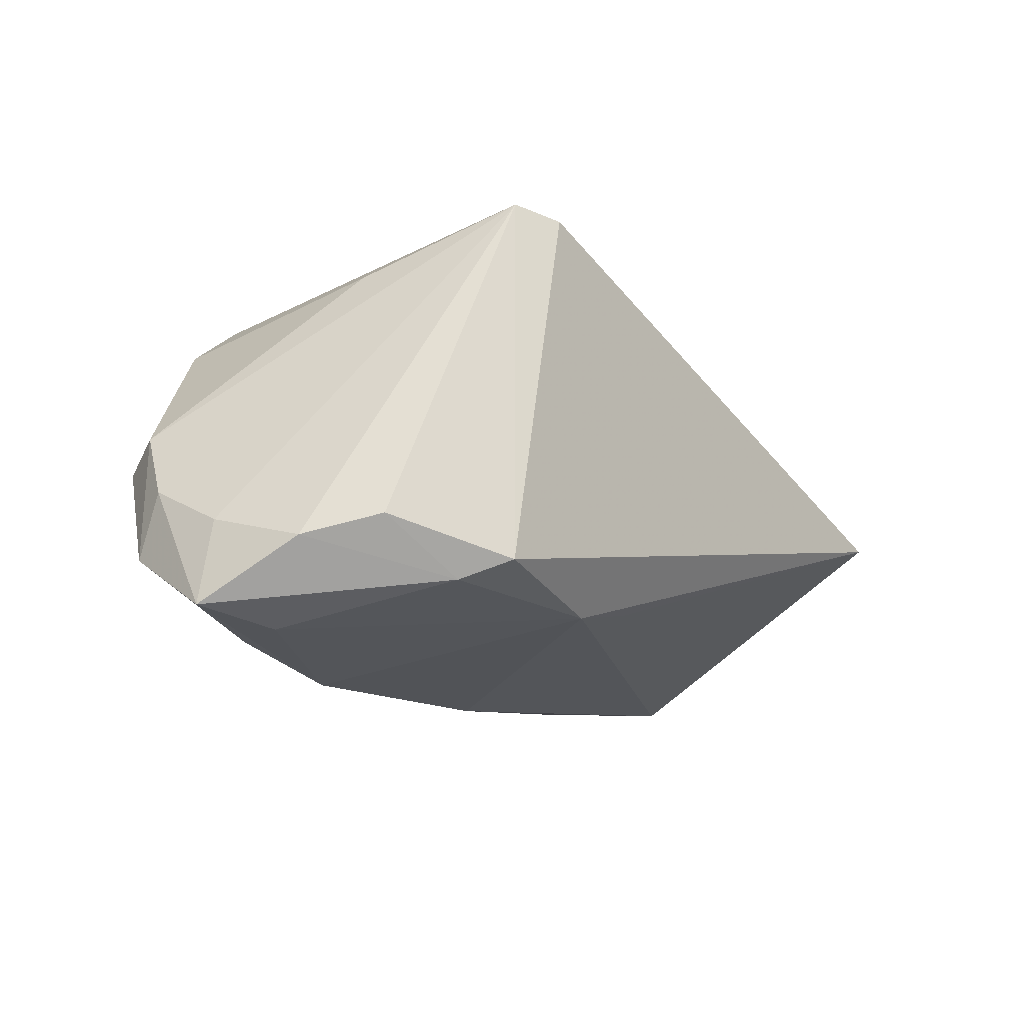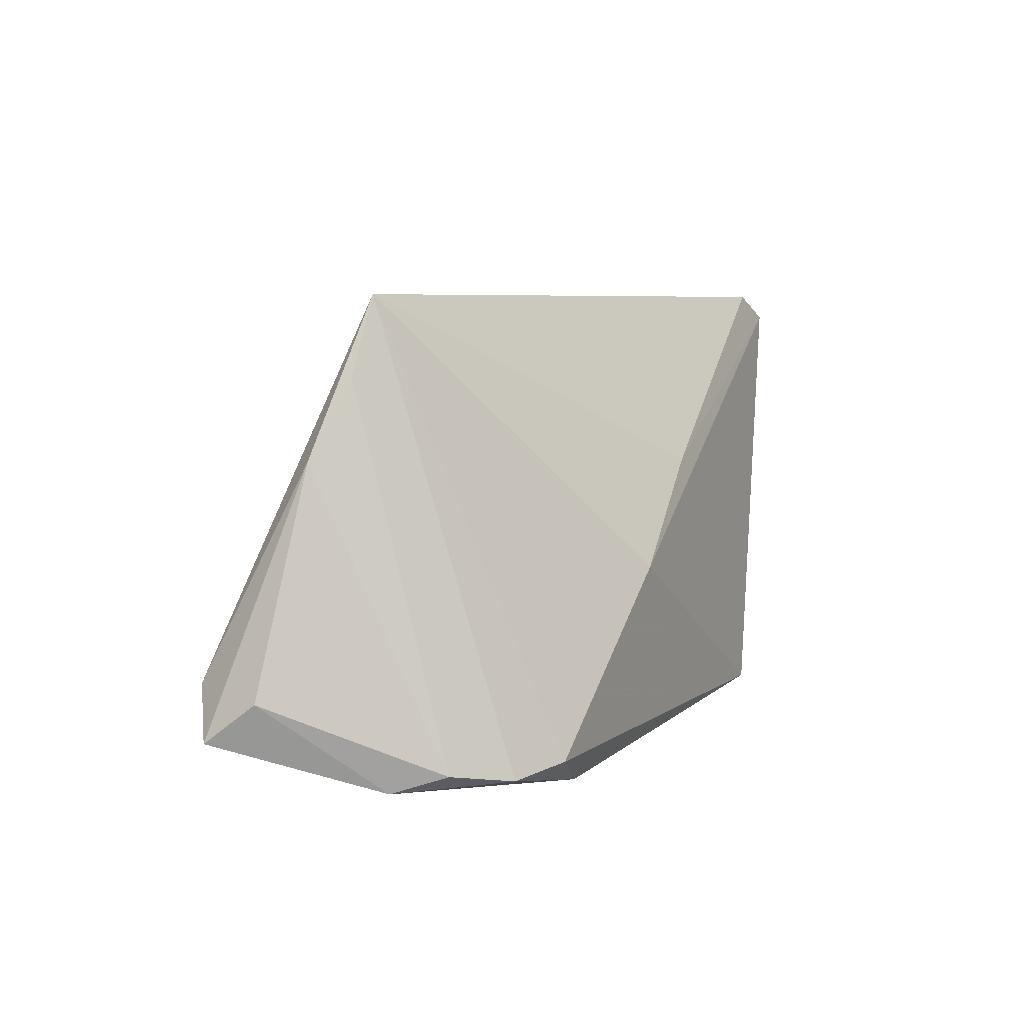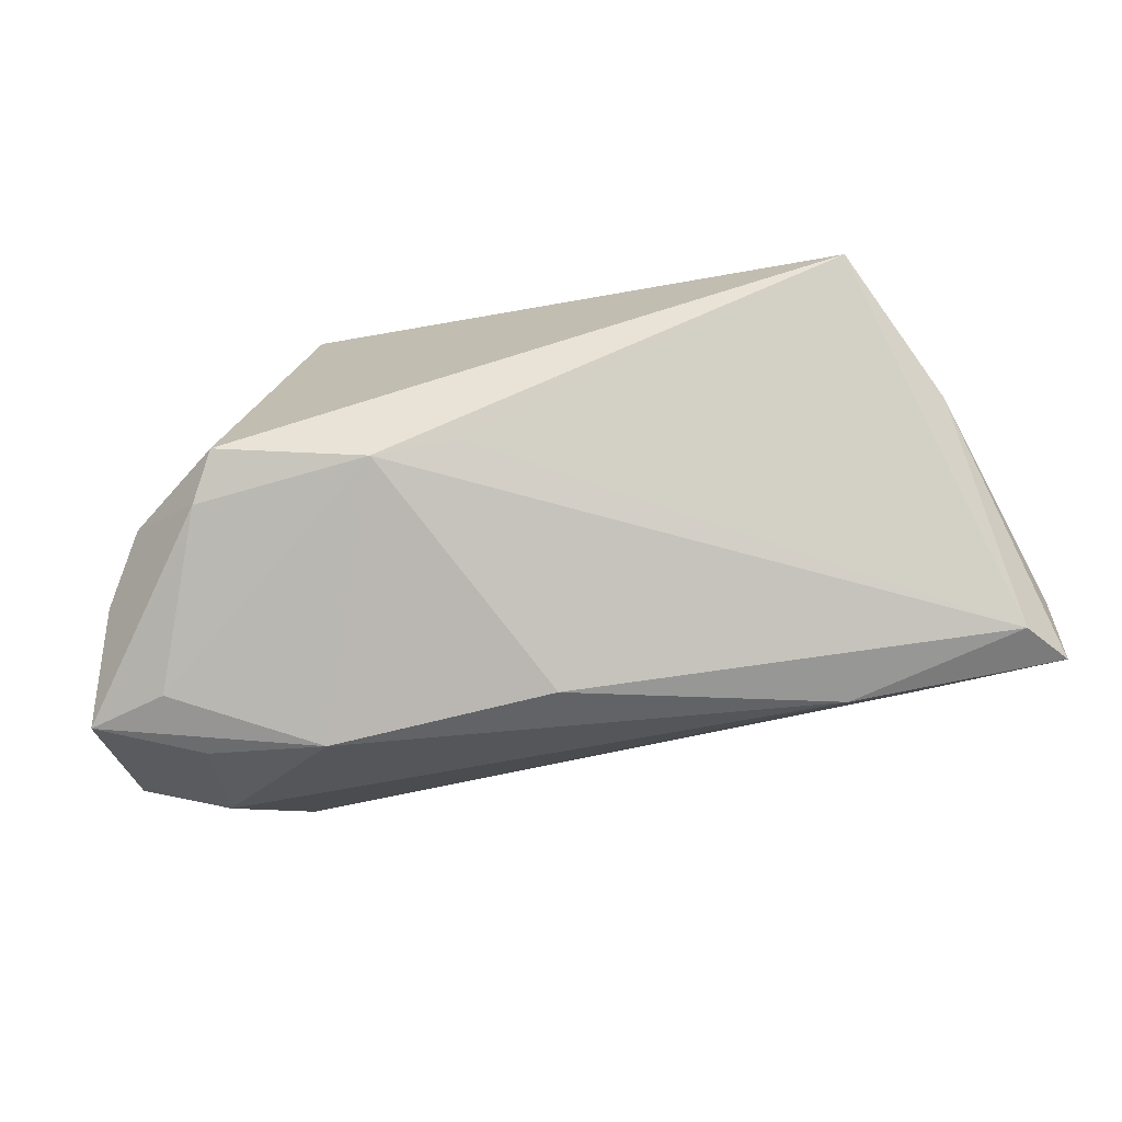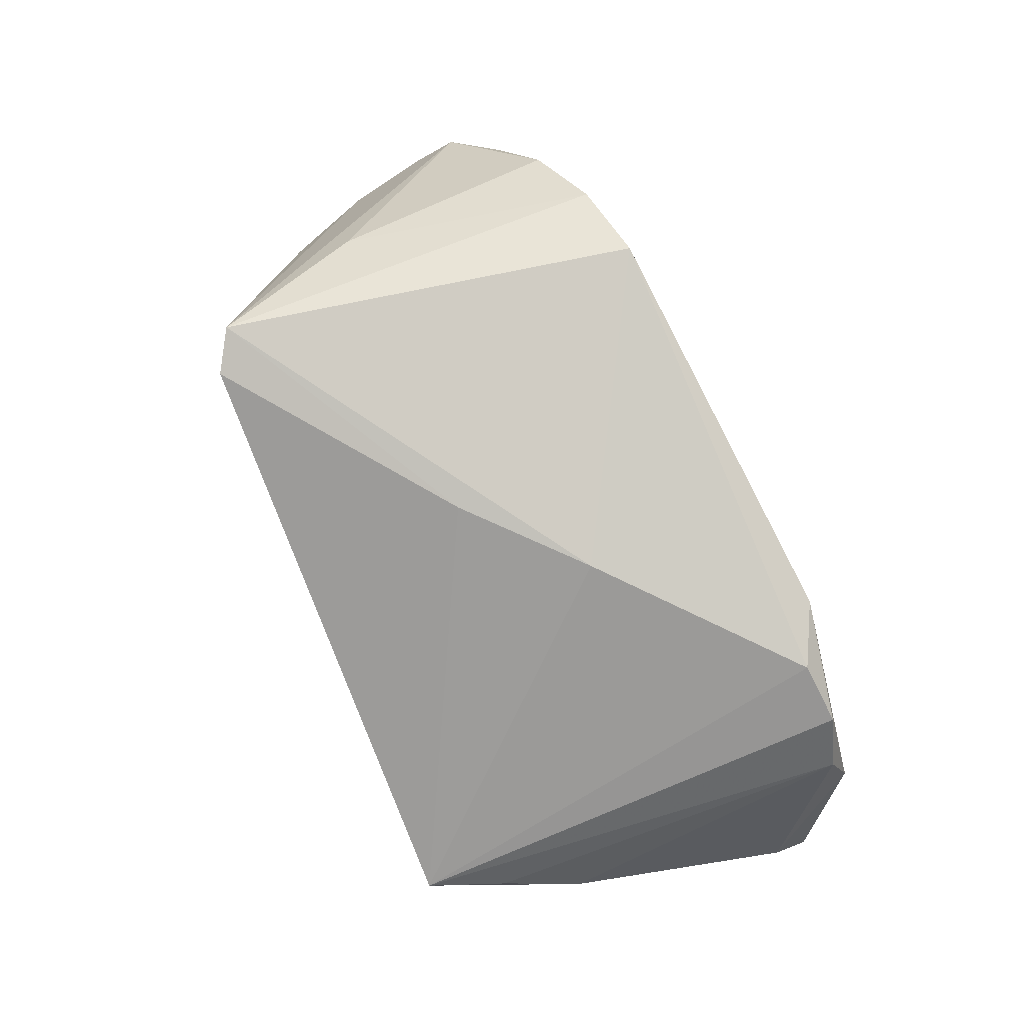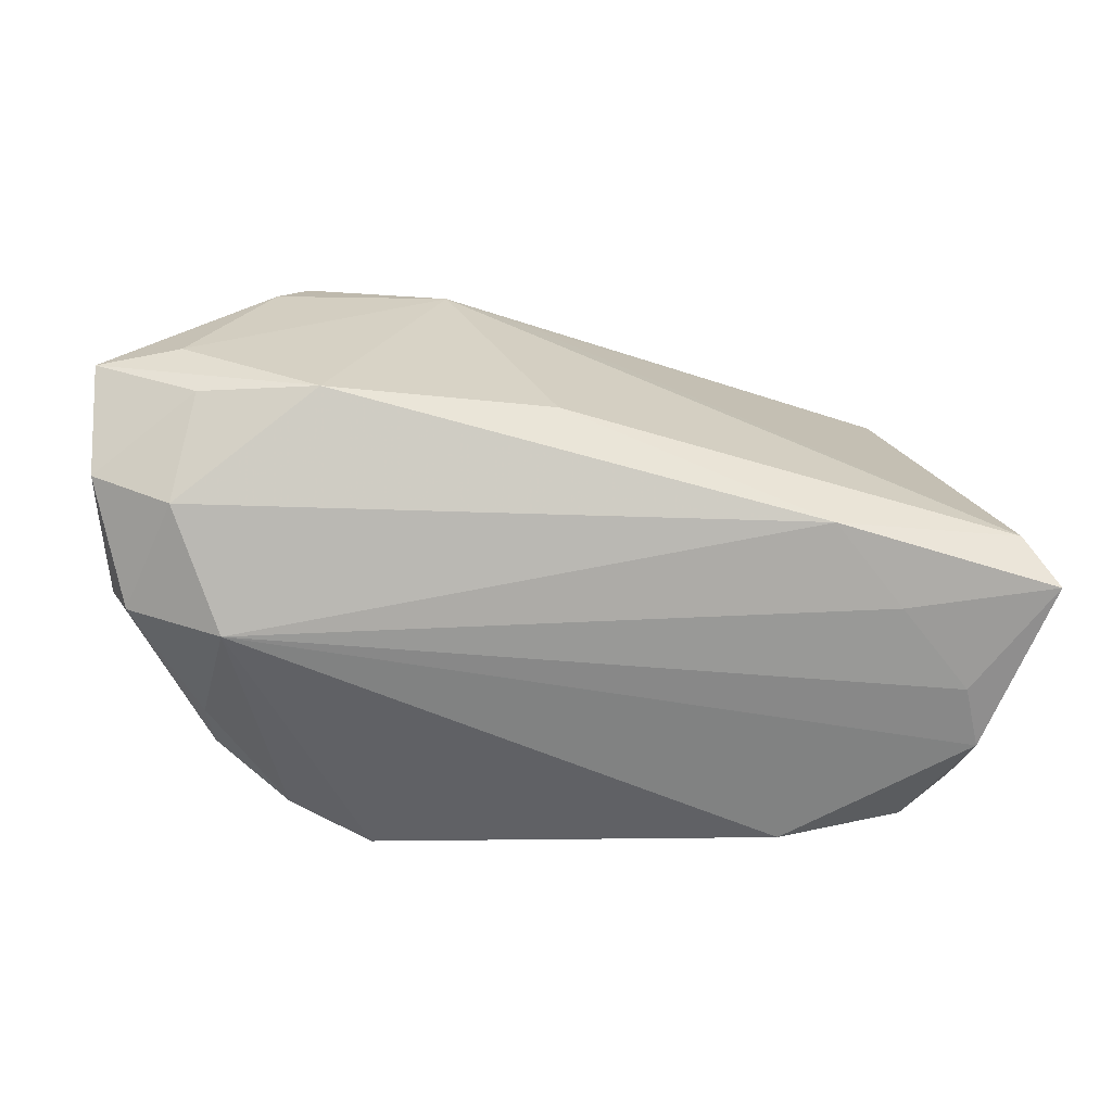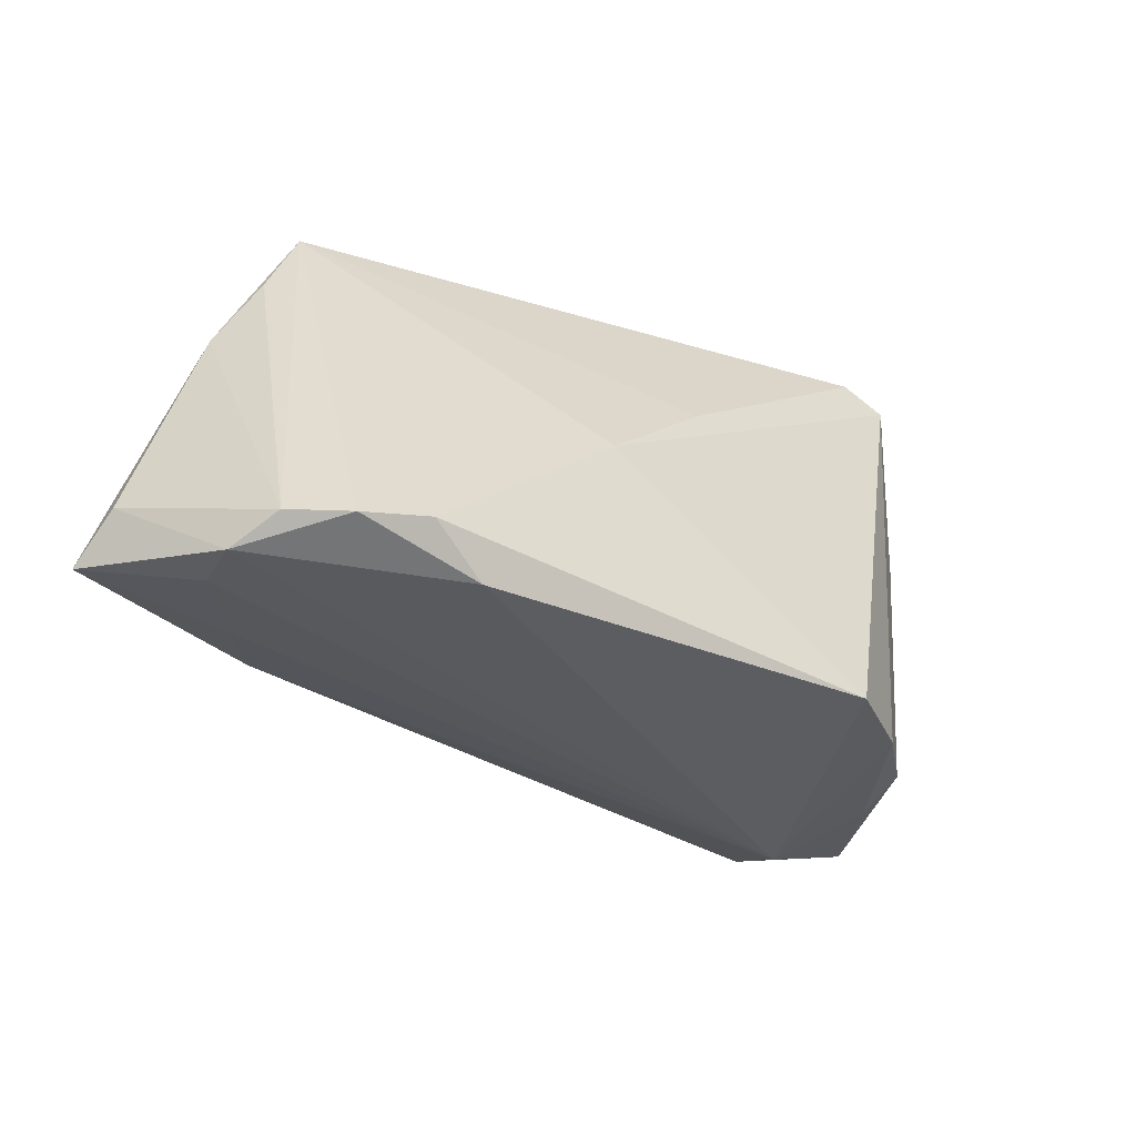
<metadata>
{"format":"obj","ext":"obj","renderer":"f3d","projection":"perspective","resolution":1024,"background":"white","views":[{"elev":-15.6,"azim":130.5,"up":"+Z"},{"elev":5.9,"azim":-71.0,"up":"+Y"},{"elev":-71.4,"azim":-165.2,"up":"+Z"},{"elev":78.5,"azim":-112.2,"up":"+Z"},{"elev":-51.0,"azim":175.2,"up":"+Y"},{"elev":-39.9,"azim":-42.8,"up":"+Y"}]}
</metadata>
<code>
v 0.001866 -0.005984 -0.02539
v 0.05175 -0.009795 -0.01481
v 0.03503 0.007351 0.01934
v 0.0485 0.01218 -0.01491
v 0.05186 -0.006937 -0.007513
v 0.04355 0.003636 -0.02307
v 0.0349 0.02232 -0.01888
v 0.03158 0.02735 -0.01684
v 0.02365 0.02735 0.02439
v -0.05282 -0.02013 -0.01639
v -0.0403 -0.02462 0.01424
v 0.02903 -0.02161 0.02126
v -0.03973 0.02735 -0.002136
v -0.04657 -0.02553 0.002263
v -0.04509 -0.02351 0.008504
v -0.03369 -0.02366 0.01776
v -0.03618 -0.02112 -0.01293
v -0.02803 -0.01702 -0.02078
v 0.04098 -0.004136 -0.02297
v 0.04978 -0.0115 2.87e-05
v 0.05139 0.002043 -0.01207
v 0.02825 0.02463 0.02577
v -0.04302 0.01852 -0.00323
v -0.0526 -0.0156 -0.01049
v 0.04733 -0.01737 -0.00263
v -0.01353 -0.004412 0.02186
v 0.02753 -0.005532 -0.02577
v 0.03764 -0.01892 0.01486
v 0.0427 -0.01425 -0.01523
v -0.04663 0.009714 -0.006797
v 0.05282 0.001435 -0.02156
v 0.0432 0.01948 -0.01274
v -0.02652 -0.02735 0.01659
v 0.0386 -0.02044 0.008812
v 0.01936 -0.02293 0.02577
v 0.03643 -0.02201 -0.003598
v -0.04439 -0.02405 -0.004543
v 0.01483 0.02299 -0.0198
v -0.04888 -0.01442 -0.01857
v -0.001365 0.007343 0.02252
v 0.005238 0.02169 -0.01766
f 8 13 9
f 22 8 9
f 41 39 13
f 13 16 26
f 26 16 35
f 35 22 26
f 8 22 32
f 39 41 38
f 13 8 38
f 38 41 13
f 9 13 40
f 13 26 40
f 40 22 9
f 40 26 22
f 11 16 13
f 13 15 11
f 27 6 31
f 31 19 27
f 27 38 6
f 27 19 29
f 20 3 28
f 20 21 22
f 22 3 20
f 12 22 35
f 35 36 12
f 12 3 22
f 28 3 12
f 7 38 8
f 6 38 7
f 31 6 7
f 8 32 7
f 30 24 15
f 13 39 30
f 10 24 30
f 30 39 10
f 35 16 33
f 16 11 33
f 33 36 35
f 17 37 10
f 36 37 17
f 10 39 18
f 18 29 36
f 18 27 29
f 18 17 10
f 36 17 18
f 38 27 1
f 39 38 1
f 27 18 1
f 1 18 39
f 22 21 4
f 4 32 22
f 4 7 32
f 4 21 31
f 31 7 4
f 31 21 5
f 21 20 5
f 23 15 13
f 13 30 23
f 23 30 15
f 14 33 11
f 14 11 15
f 14 37 36
f 36 33 14
f 10 37 14
f 14 24 10
f 15 24 14
f 31 5 2
f 2 19 31
f 29 19 2
f 2 5 20
f 28 12 34
f 34 12 36
f 25 2 20
f 25 20 28
f 28 34 25
f 25 34 36
f 36 29 25
f 29 2 25

</code>
